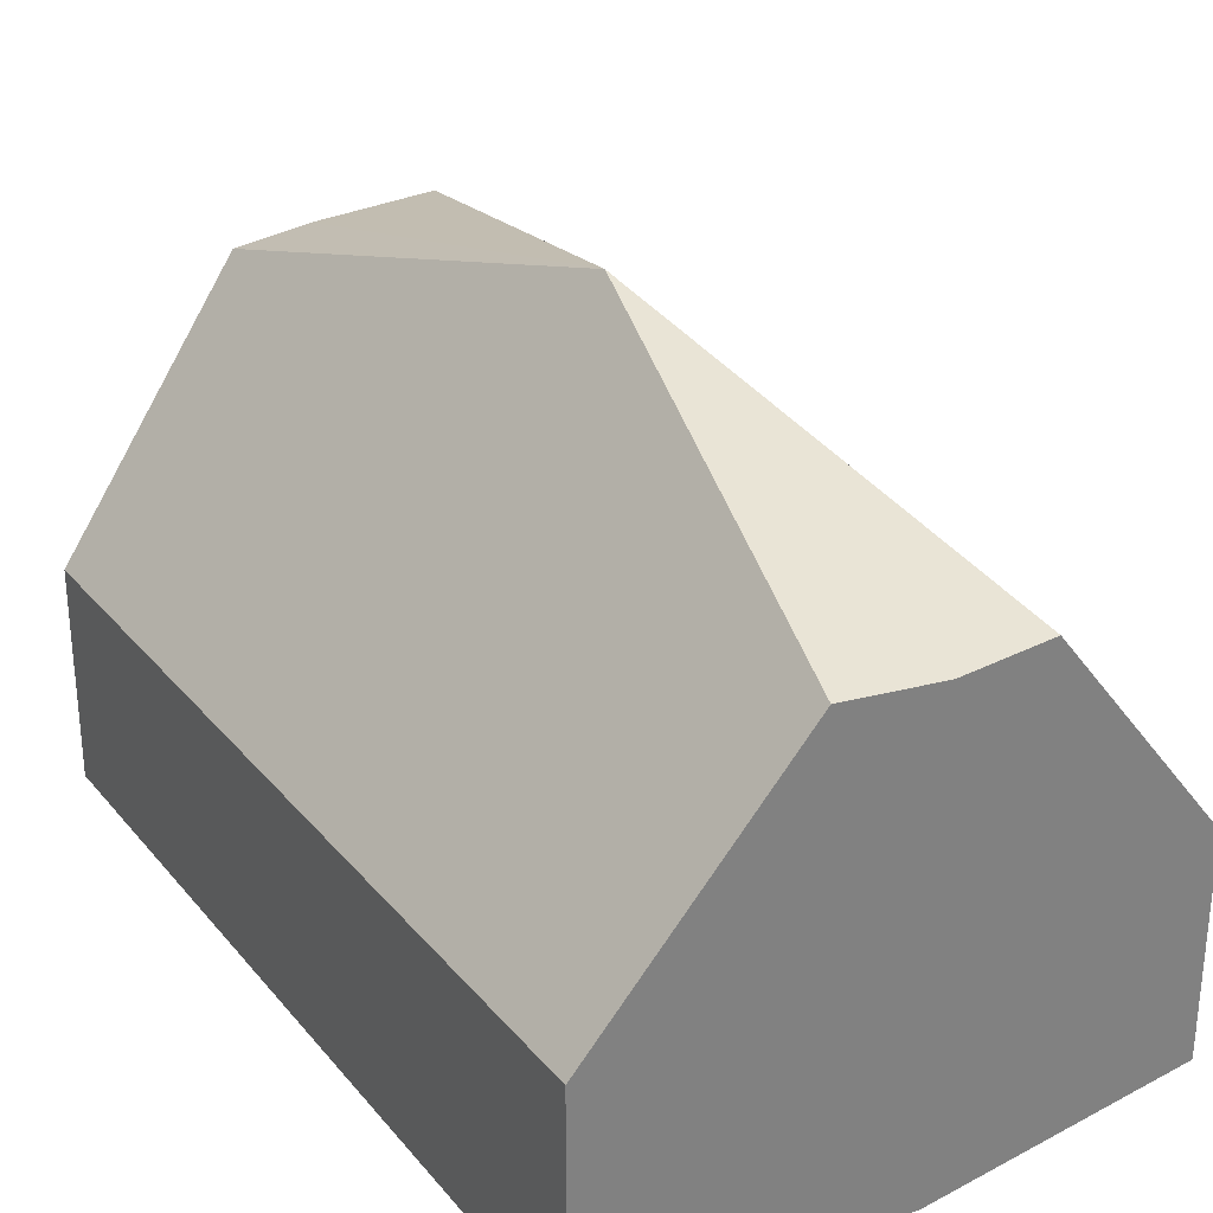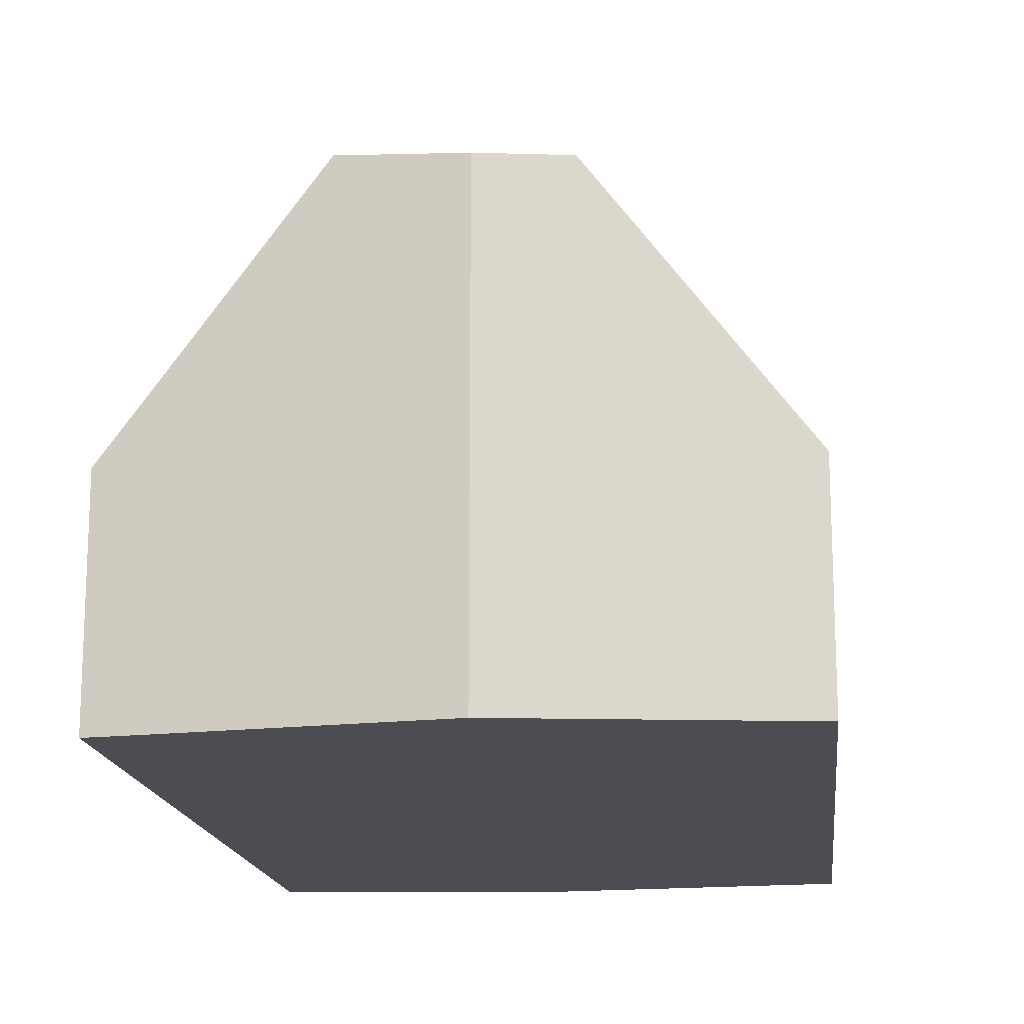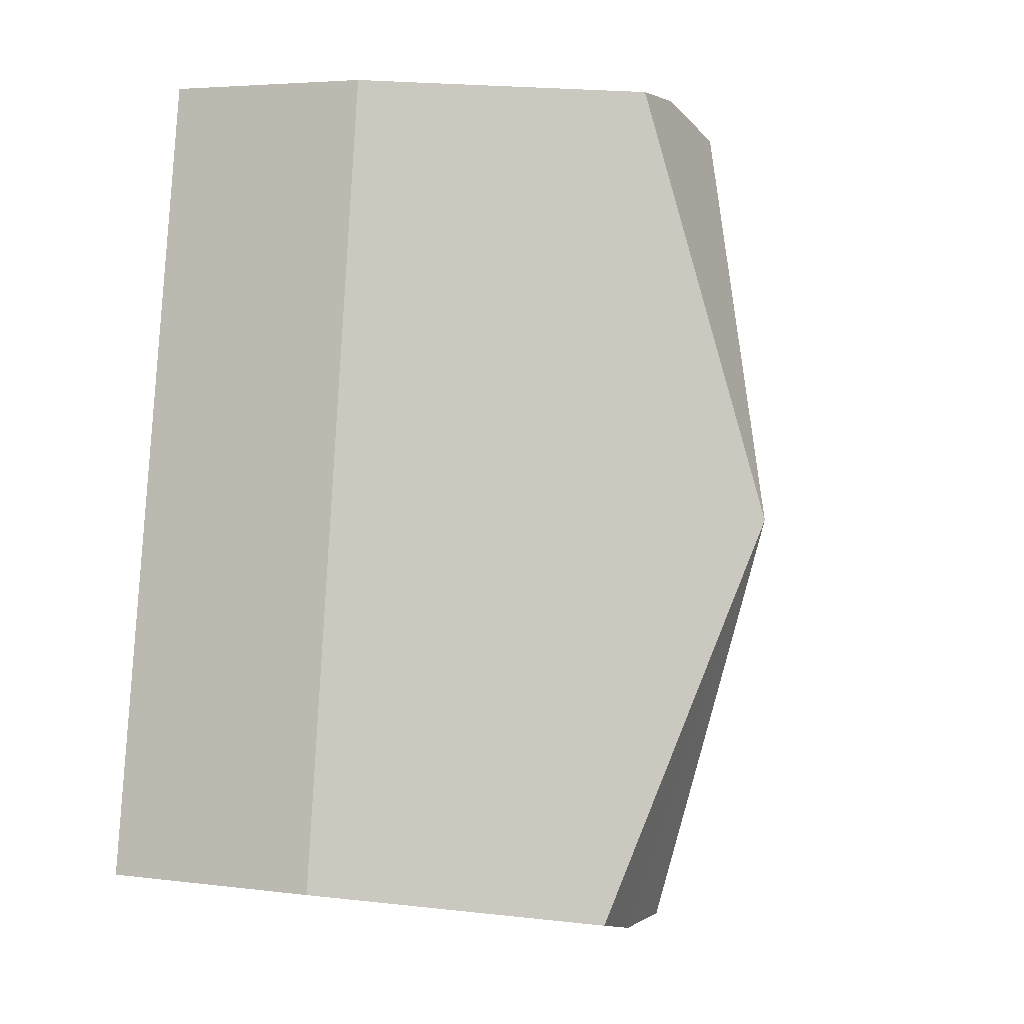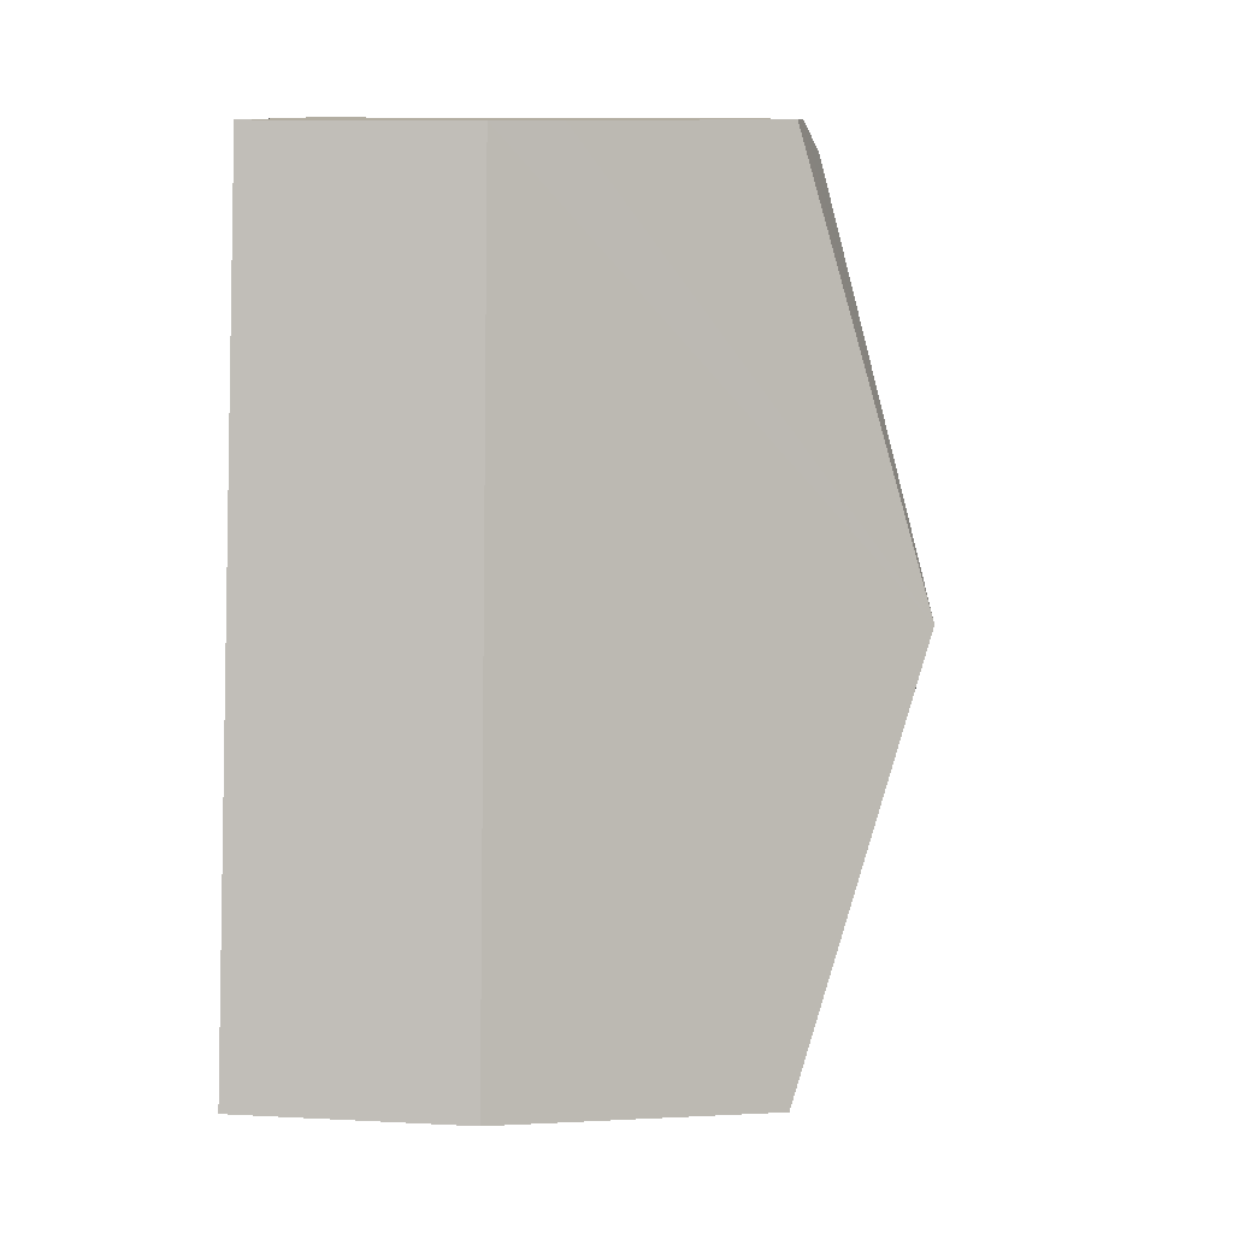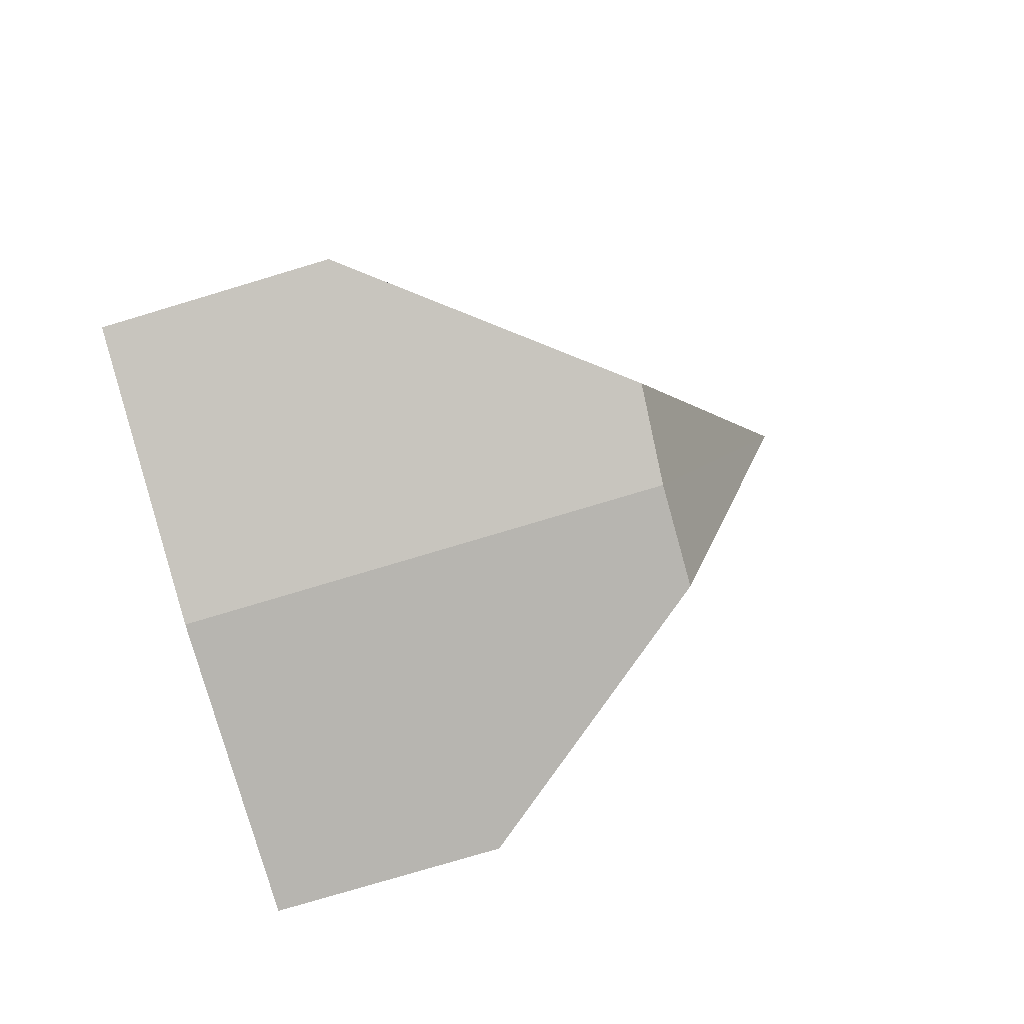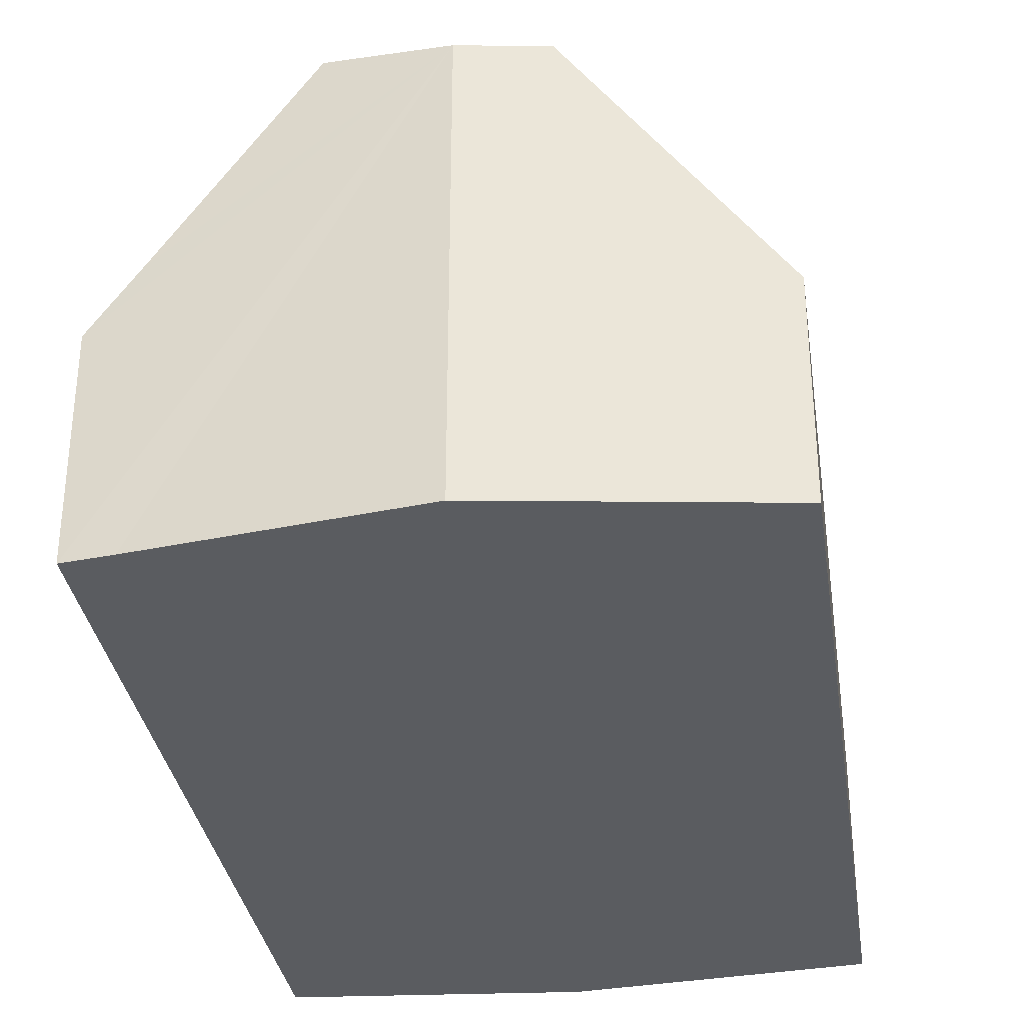
<metadata>
{"format":"obj","ext":"obj","renderer":"f3d","projection":"perspective","resolution":1024,"background":"white","views":[{"elev":30.7,"azim":138.2,"up":"+Y"},{"elev":-16.3,"azim":-3.7,"up":"+Y"},{"elev":4.3,"azim":112.9,"up":"+Z"},{"elev":11.8,"azim":96.9,"up":"+Z"},{"elev":-77.2,"azim":106.7,"up":"+Z"},{"elev":-33.7,"azim":-1.6,"up":"+Y"}]}
</metadata>
<code>
v  2.682 1.377 0.501
v  1.83 2.982 -1.824
v  1.932 2.32 0.489
v  2.918 1.081 0.505
v  3.643 1.132 -3.652
v  2.692 2.384 -3.912
v  1.507 2.322 0.482
v  0.952 2.373 0.303
v  2.225 2.347 -4.04
v  1.73 2.337 -4.078
v  0 1.11 6.797e-17
v  0.765 1.11 -4.152
v  0.236 1.422 0.072
v  1.507 -2.951e-17 0.482
v  2.918 -3.092e-17 0.505
v  1.932 -2.994e-17 0.489
v  2.682 -3.068e-17 0.501
v  0 0 0
v  0.236 -4.409e-18 0.072
v  0.952 -1.855e-17 0.303
v  3.643 2.236e-16 -3.652
v  2.225 2.474e-16 -4.04
v  2.692 2.395e-16 -3.912
v  0.765 2.542e-16 -4.152
v  1.73 2.497e-16 -4.078
g defaultobject
f 1 2 3
f 2 1 4
f 2 4 5
f 2 5 6
f 2 7 3
f 7 2 8
f 9 2 6
f 2 9 10
f 11 10 12
f 10 11 2
f 2 11 13
f 2 13 8
f 14 3 7
f 3 14 1
f 1 14 4
f 4 14 15
f 15 14 16
f 15 16 17
f 13 7 8
f 7 13 11
f 7 11 18
f 7 18 19
f 7 19 14
f 14 19 20
f 4 21 5
f 21 4 15
f 5 9 6
f 9 5 21
f 9 21 22
f 22 21 23
f 22 10 9
f 10 22 12
f 12 22 24
f 24 22 25
f 24 11 12
f 11 24 18
f 23 25 22
f 25 23 21
f 25 21 24
f 24 21 18
f 18 21 15
f 18 15 19
f 19 15 17
f 19 17 20
f 20 17 16
f 20 16 14

</code>
